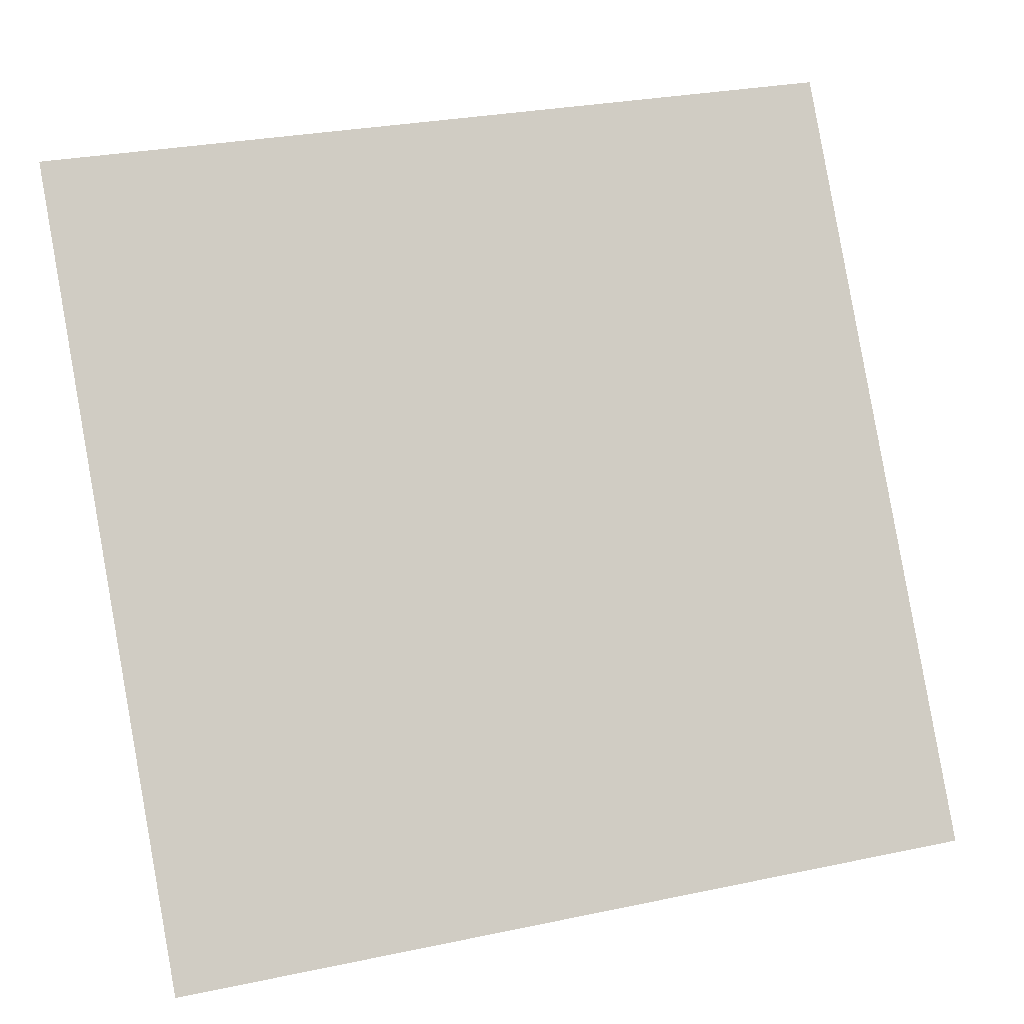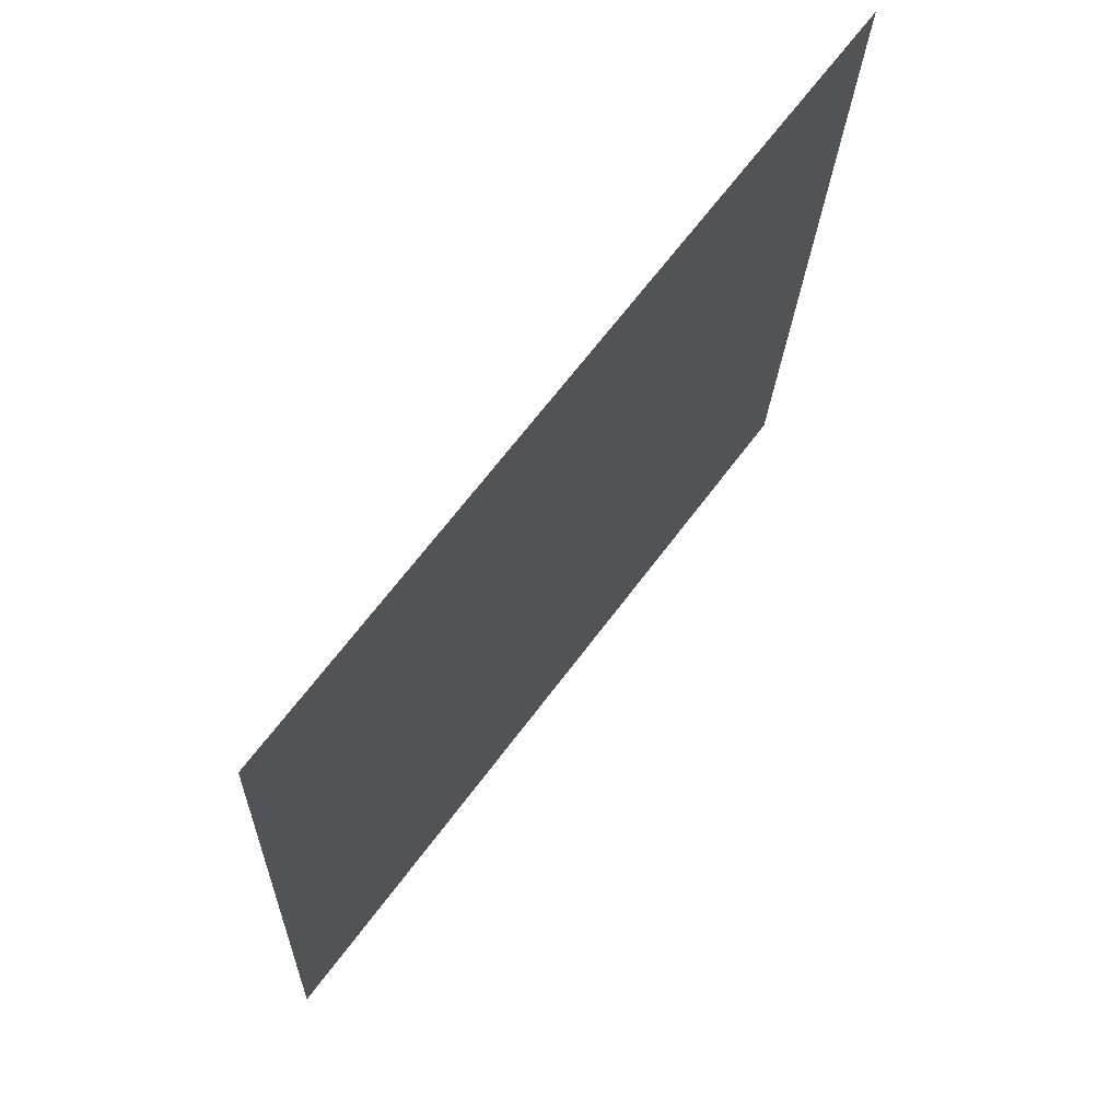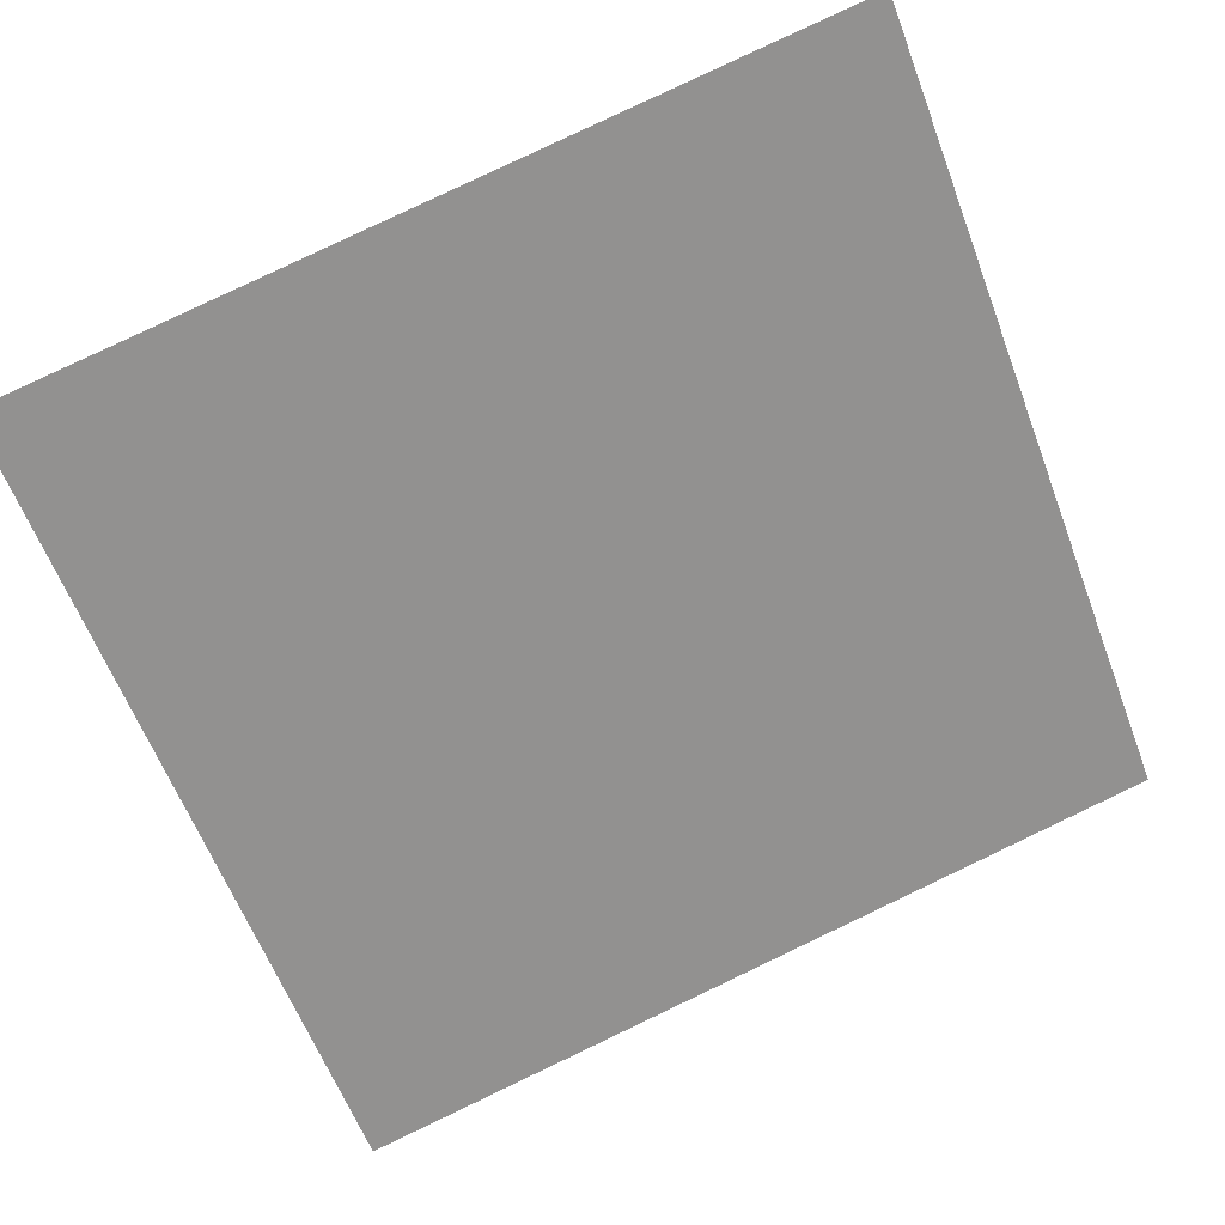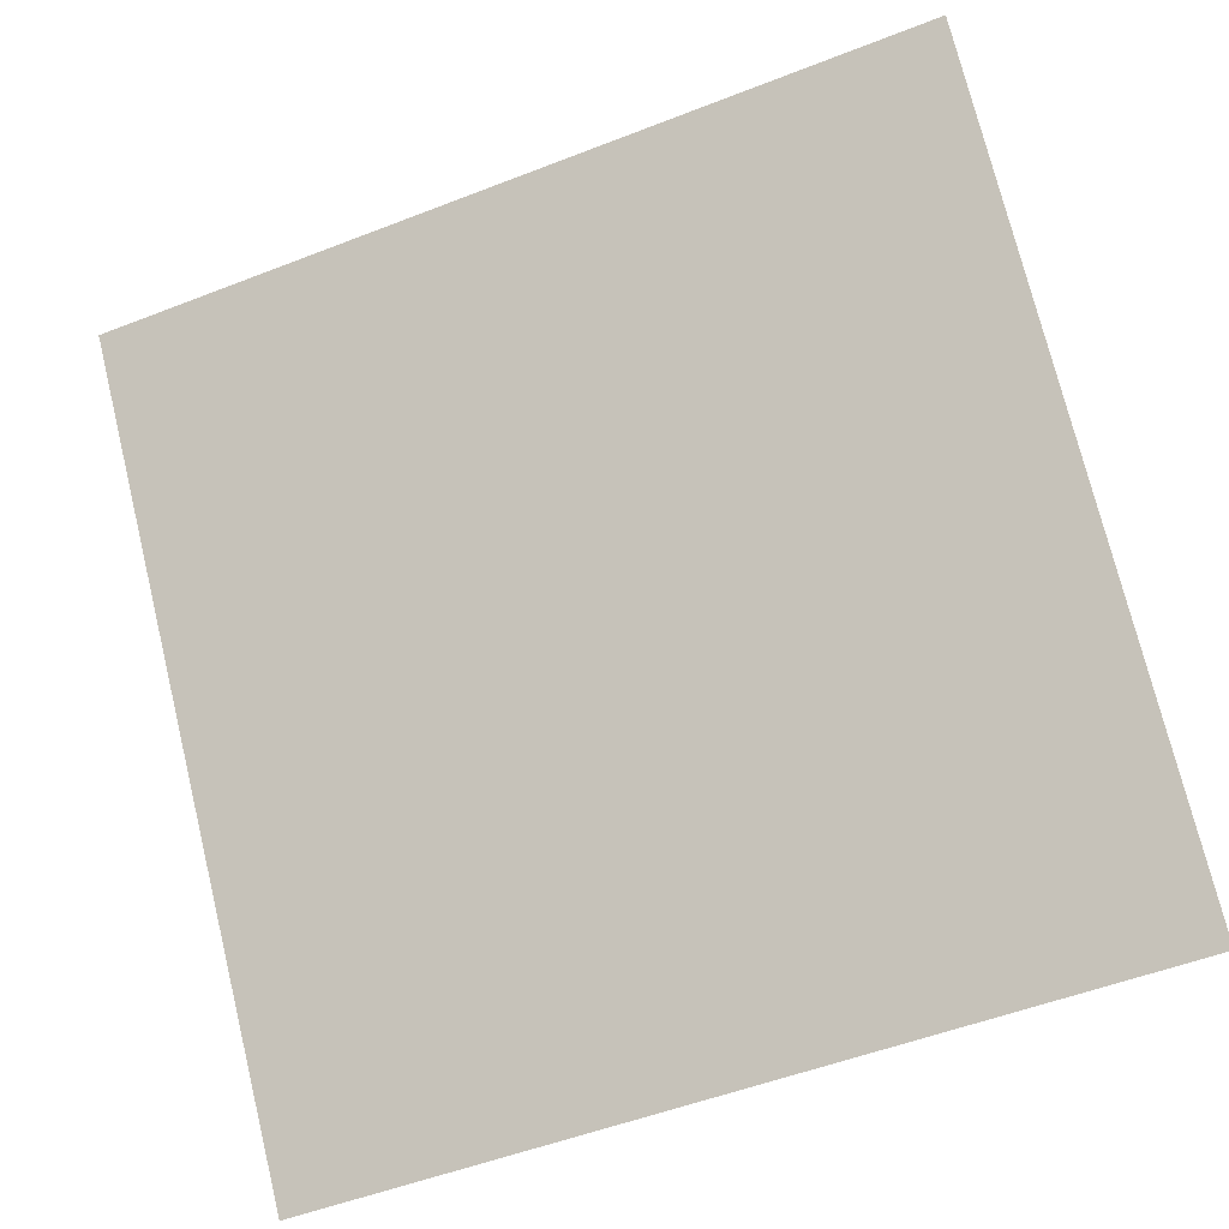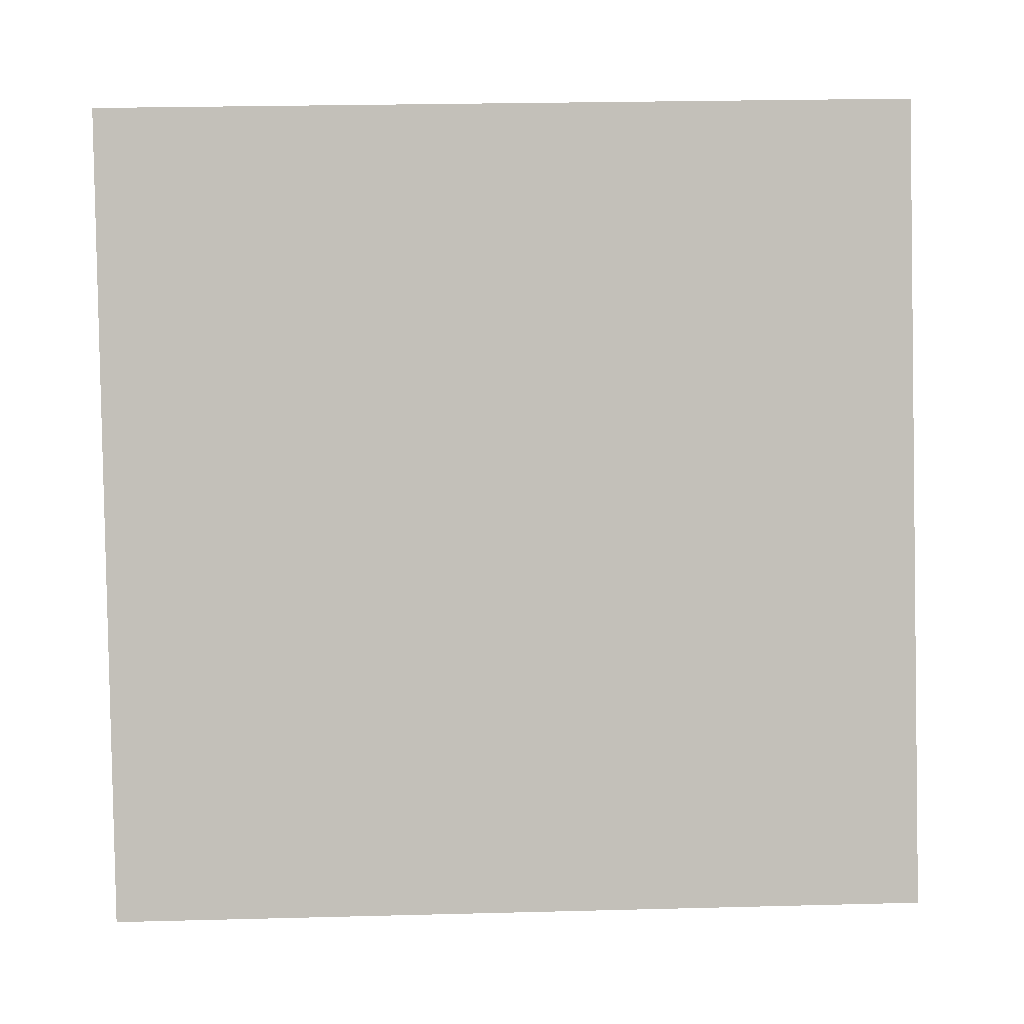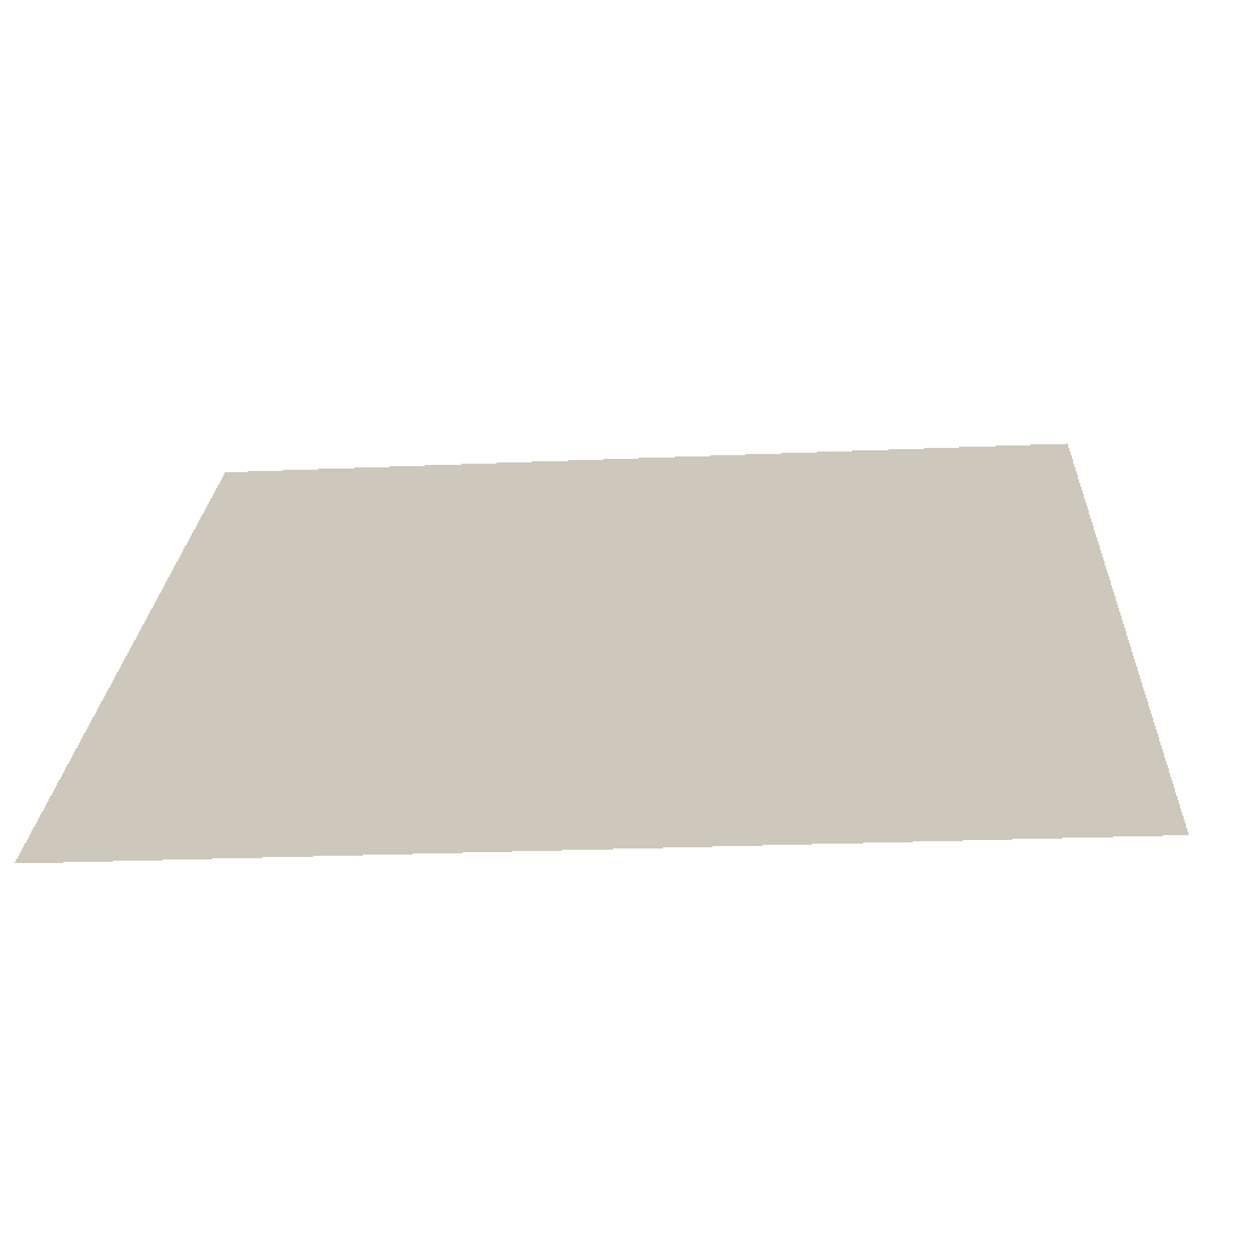
<metadata>
{"format":"obj","ext":"obj","renderer":"f3d","projection":"perspective","resolution":1024,"background":"white","views":[{"elev":30.8,"azim":-18.7,"up":"+Z"},{"elev":-21.9,"azim":86.6,"up":"+Z"},{"elev":79.5,"azim":155.2,"up":"+Y"},{"elev":-50.7,"azim":-158.5,"up":"+Z"},{"elev":40.1,"azim":-3.6,"up":"+Z"},{"elev":-30.5,"azim":2.9,"up":"+Z"}]}
</metadata>
<code>
v 0.1547 0.9041 0.6687
v 0.1482 0.9043 0.6687
v 0.1483 0.9082 0.674
v 0.1548 0.9081 0.6739
f 4 3 2 1

</code>
